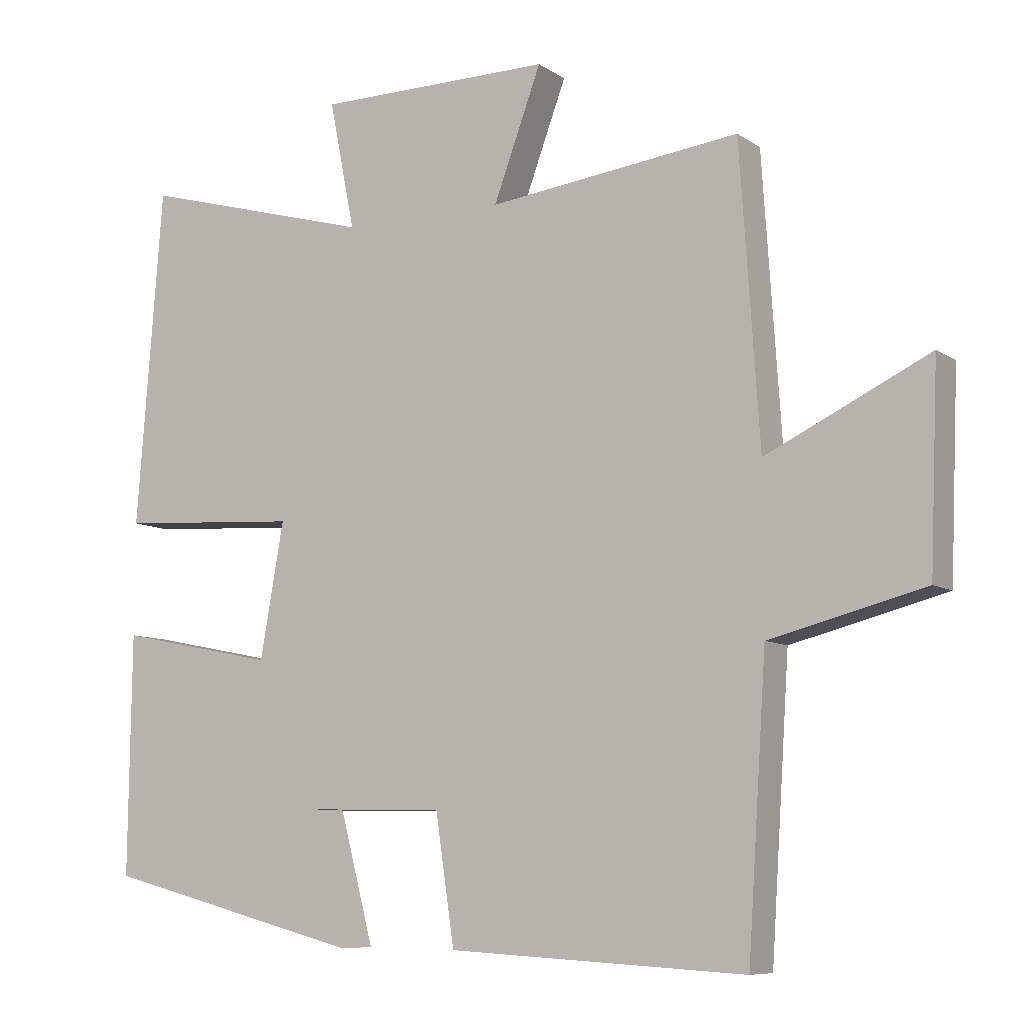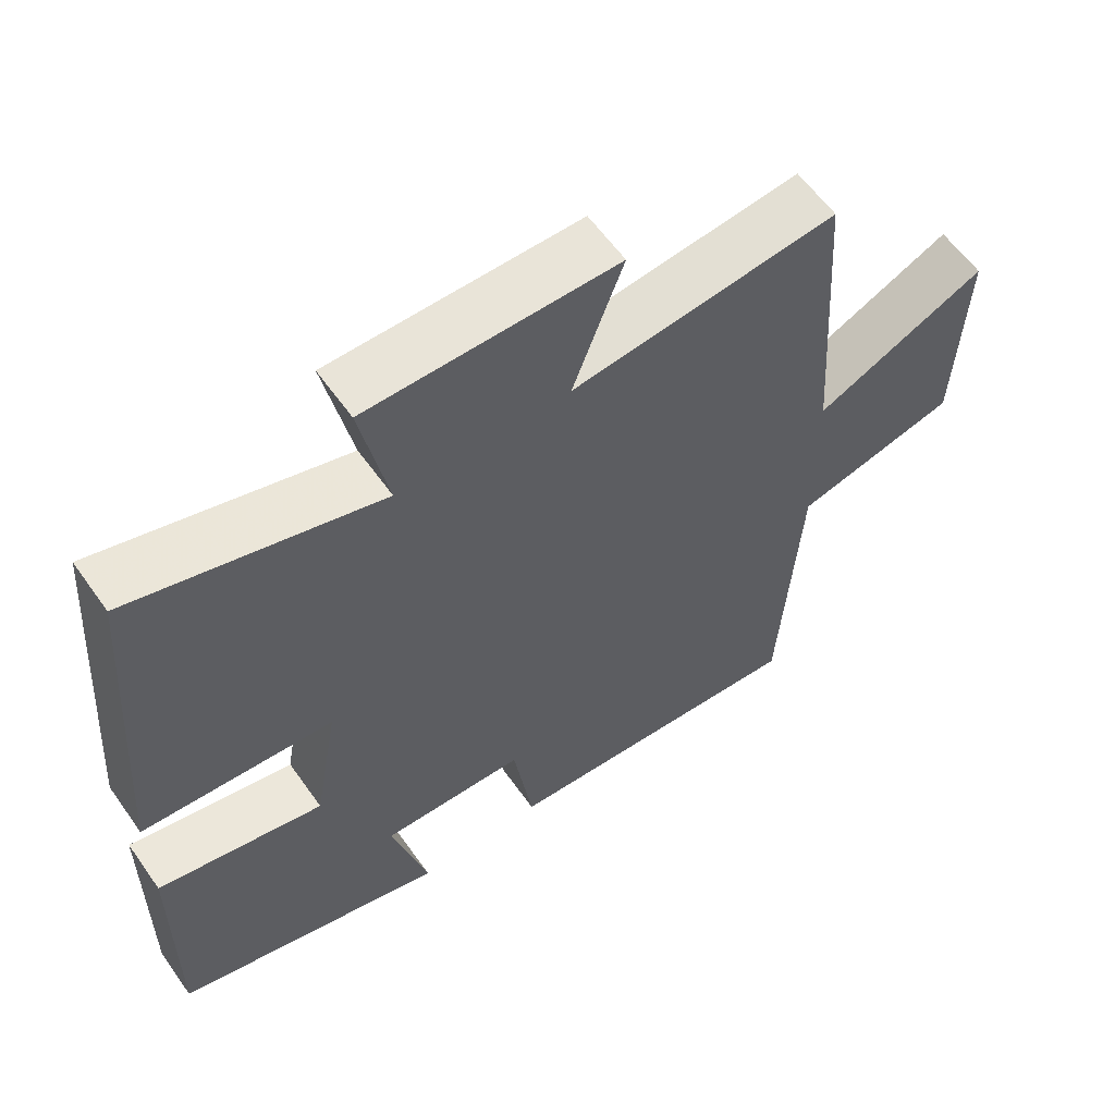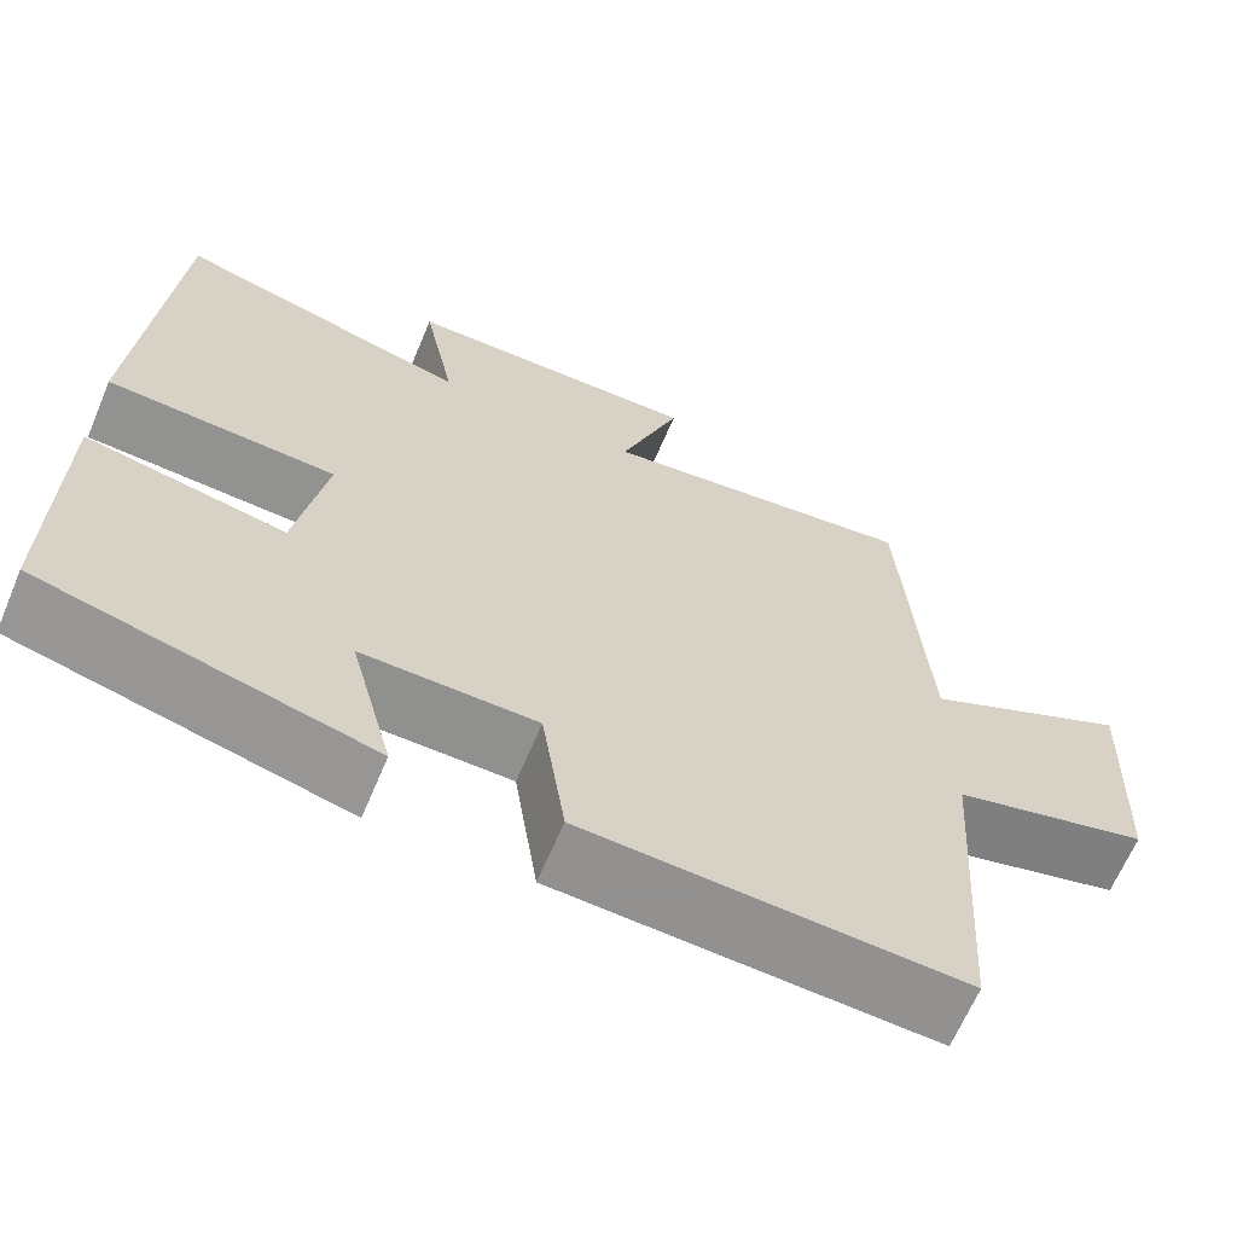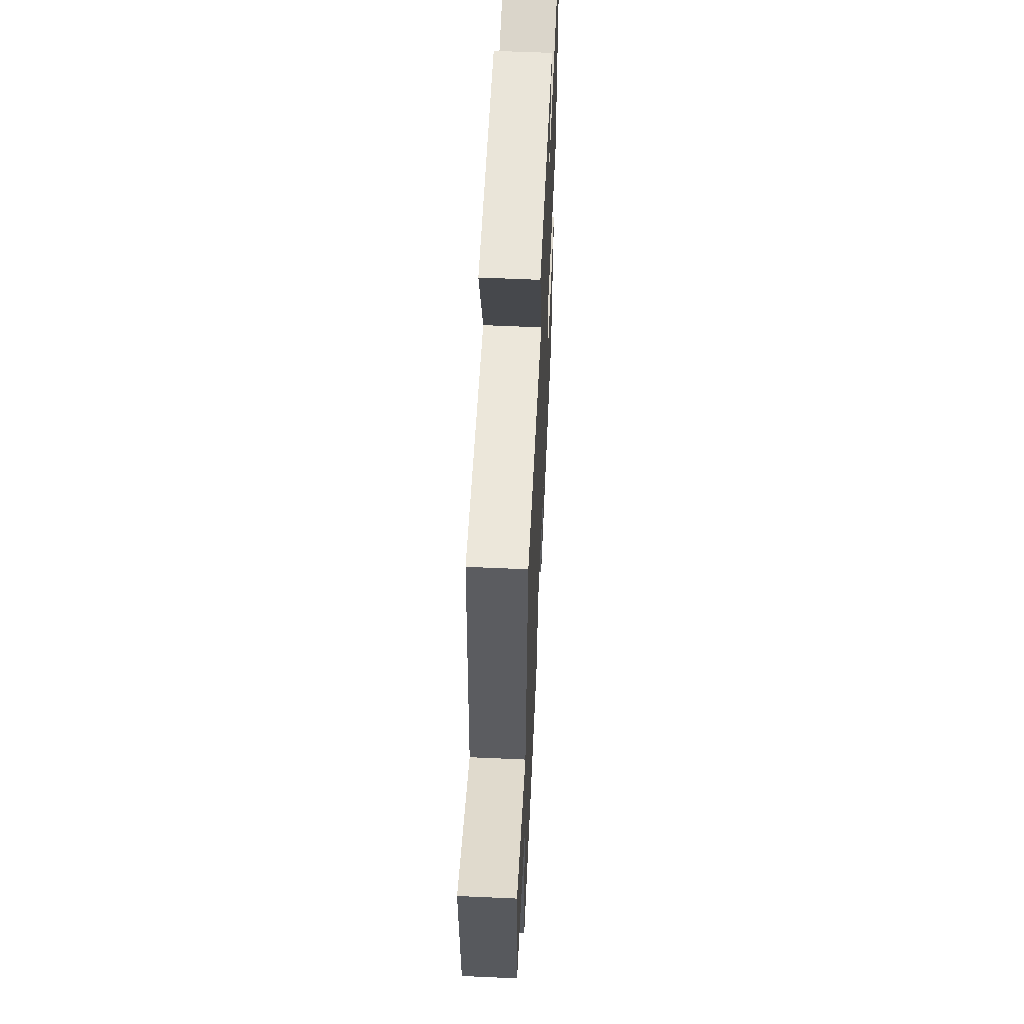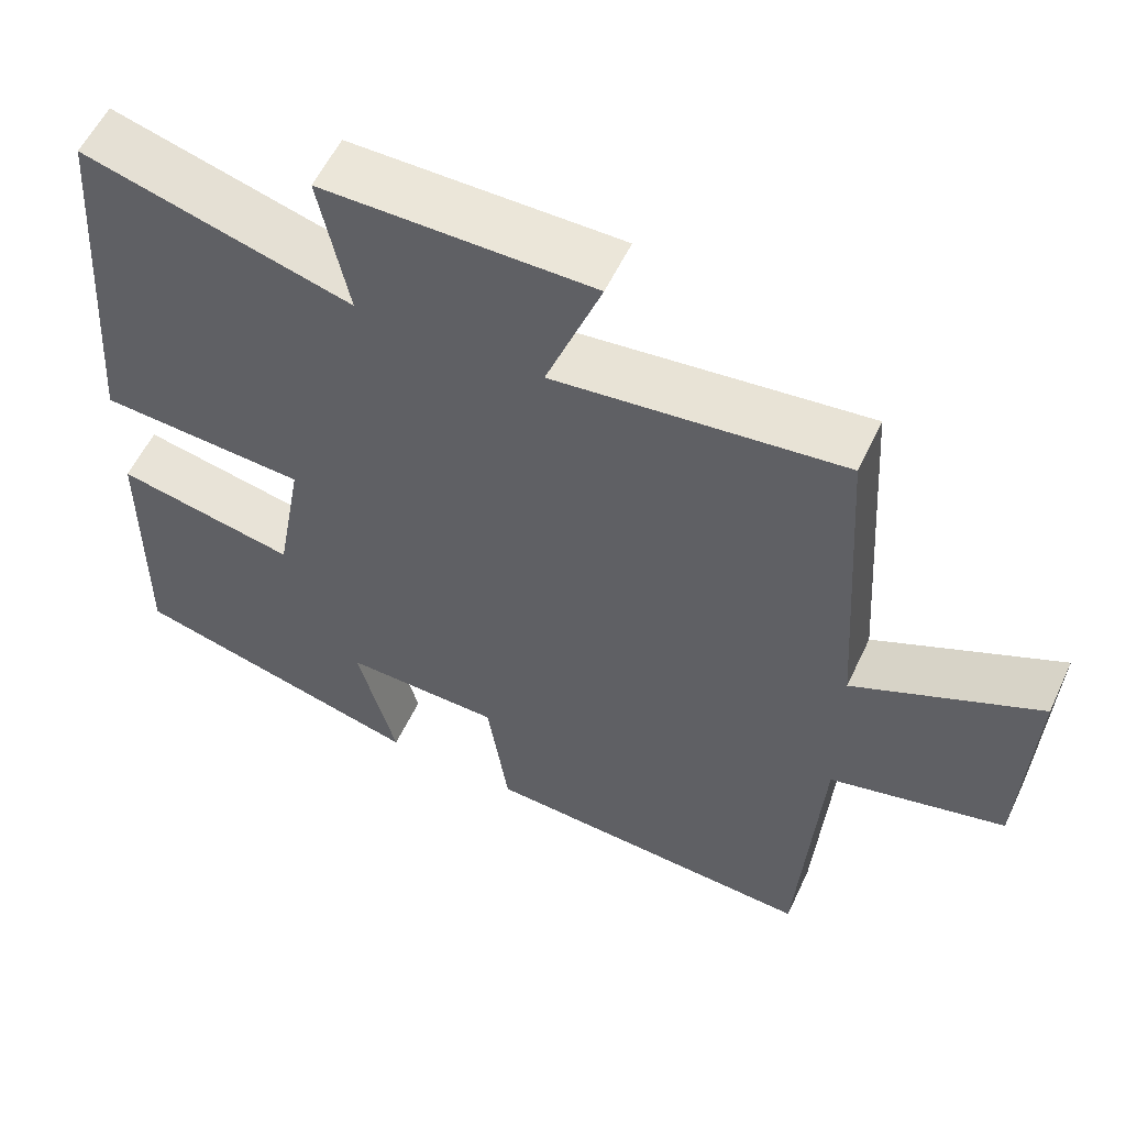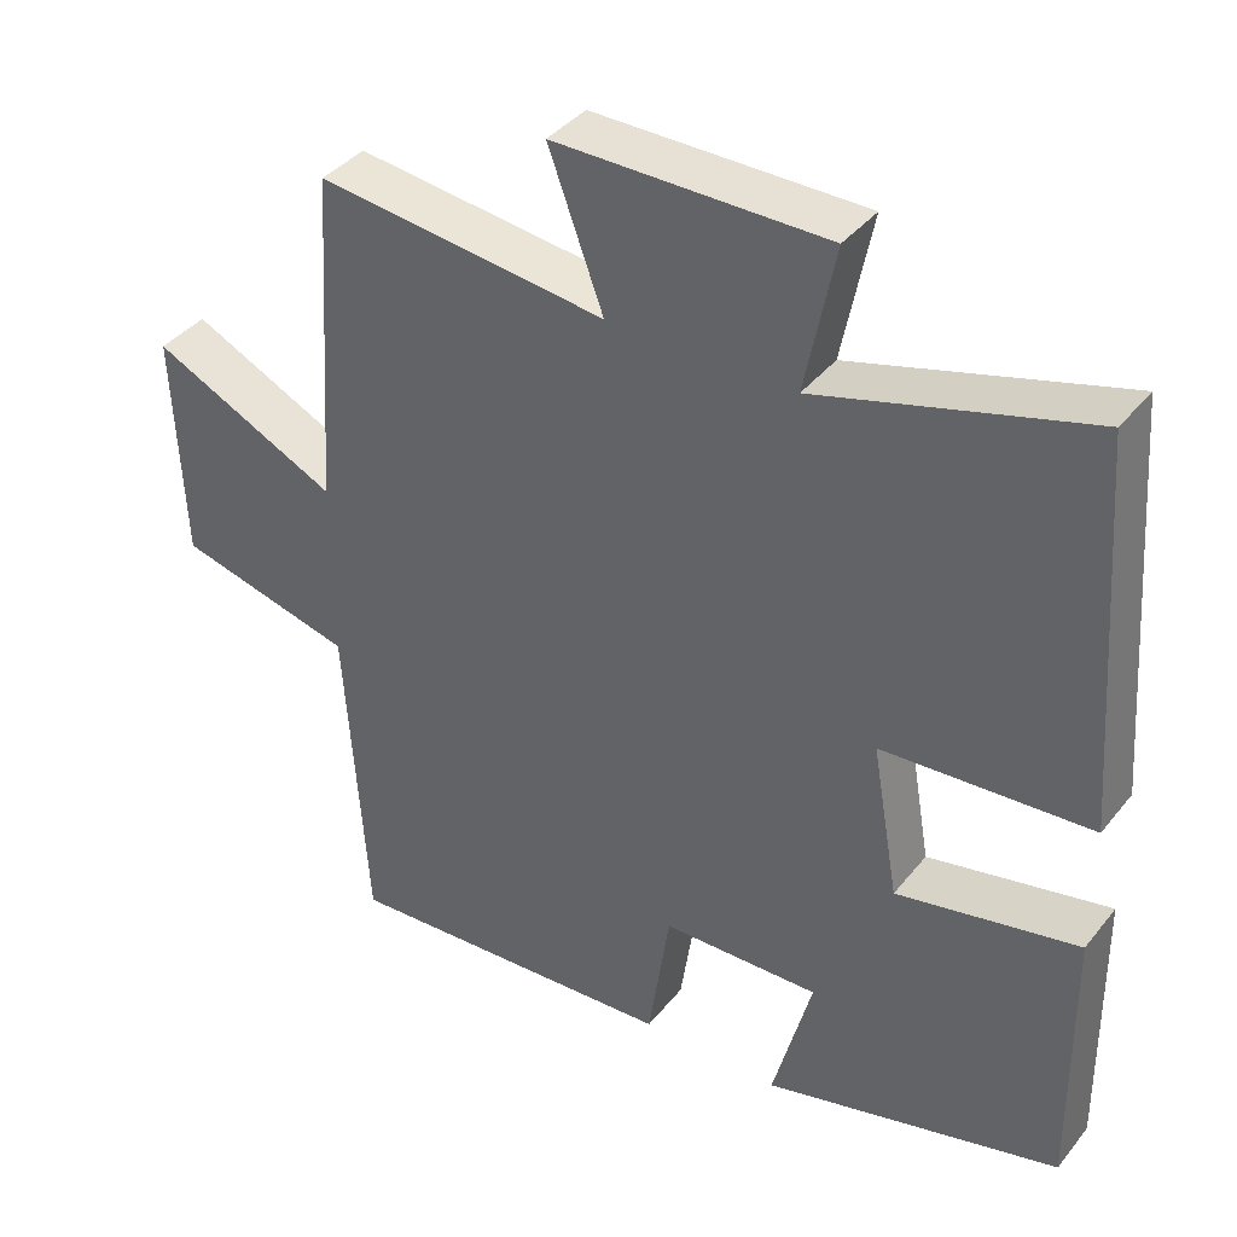
<metadata>
{"format":"obj","ext":"obj","renderer":"f3d","projection":"perspective","resolution":1024,"background":"white","views":[{"elev":-8.4,"azim":30.3,"up":"+Z"},{"elev":59.8,"azim":-35.1,"up":"+Z"},{"elev":-65.3,"azim":-22.9,"up":"+Z"},{"elev":58.5,"azim":92.7,"up":"+Z"},{"elev":57.2,"azim":25.1,"up":"+Z"},{"elev":39.0,"azim":-145.7,"up":"+Z"}]}
</metadata>
<code>
v 0.473 0.07 -0.524
v 0.046 0.07 -0.5
v 0.019 0.07 -0.317
v -0.179 0.07 -0.313
v -0.13 0.07 -0.5
v -0.504 0.07 -0.403
v -0.5 0.07 -0.058
v -0.272 0.07 -0.104
v -0.238 0.07 0.09
v -0.5 0.07 0.106
v -0.463 0.07 0.594
v -0.125 0.07 0.5
v -0.162 0.07 0.685
v 0.178 0.07 0.687
v 0.109 0.07 0.5
v 0.472 0.07 0.544
v 0.5 0.07 0.118
v 0.734 0.07 0.231
v 0.722 0.07 -0.057
v 0.5 0.07 -0.114
v 0.473 0 -0.524
v 0.046 0 -0.5
v 0.019 0 -0.317
v -0.179 0 -0.313
v -0.13 0 -0.5
v -0.504 0 -0.403
v -0.5 0 -0.058
v -0.272 0 -0.104
v -0.238 0 0.09
v -0.5 0 0.106
v -0.463 0 0.594
v -0.125 0 0.5
v -0.162 0 0.685
v 0.178 0 0.687
v 0.109 0 0.5
v 0.472 0 0.544
v 0.5 0 0.118
v 0.734 0 0.231
v 0.722 0 -0.057
v 0.5 0 -0.114
f 17 18 19 20
f 1 2 3
f 20 1 3
f 17 20 3
f 16 17 3
f 15 16 3
f 12 13 14 15
f 12 15 3 4
f 9 10 11 12
f 8 9 12 4
f 6 7 8
f 5 6 8
f 4 5 8
f 40 39 38 37
f 23 22 21
f 23 21 40
f 23 40 37
f 23 37 36
f 23 36 35
f 35 34 33 32
f 24 23 35 32
f 32 31 30 29
f 24 32 29 28
f 28 27 26
f 28 26 25
f 28 25 24
f 1 21 22 2
f 2 22 23 3
f 3 23 24 4
f 4 24 25 5
f 5 25 26 6
f 6 26 27 7
f 7 27 28 8
f 8 28 29 9
f 9 29 30 10
f 10 30 31 11
f 11 31 32 12
f 12 32 33 13
f 13 33 34 14
f 14 34 35 15
f 15 35 36 16
f 16 36 37 17
f 17 37 38 18
f 18 38 39 19
f 19 39 40 20
f 20 40 21 1

</code>
